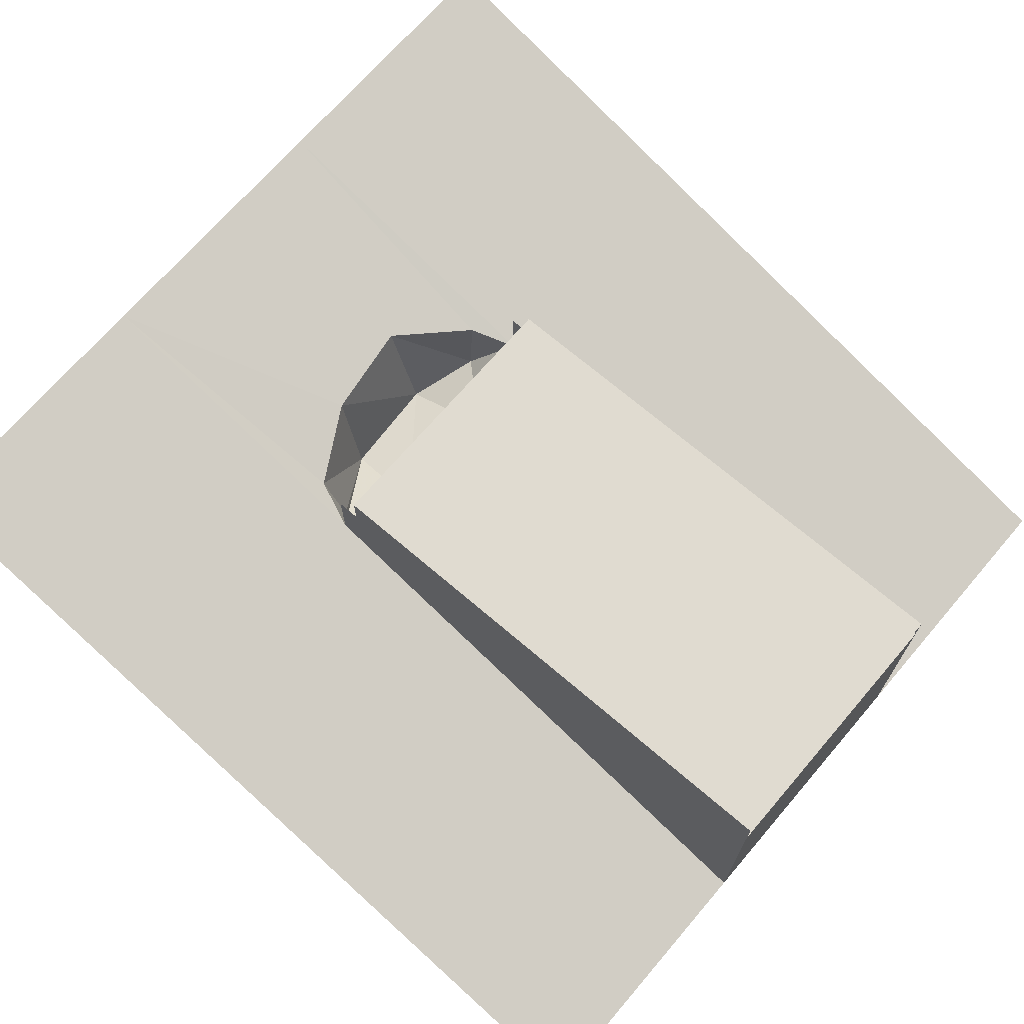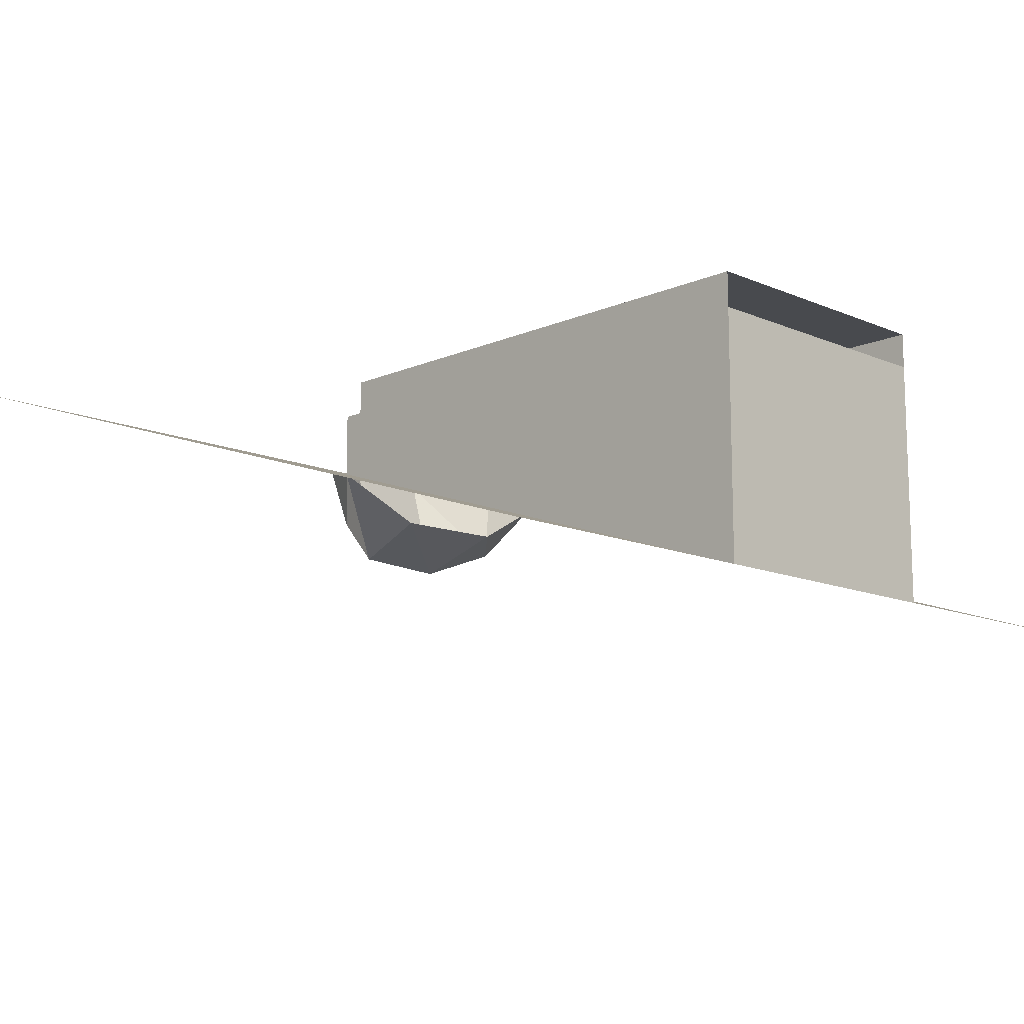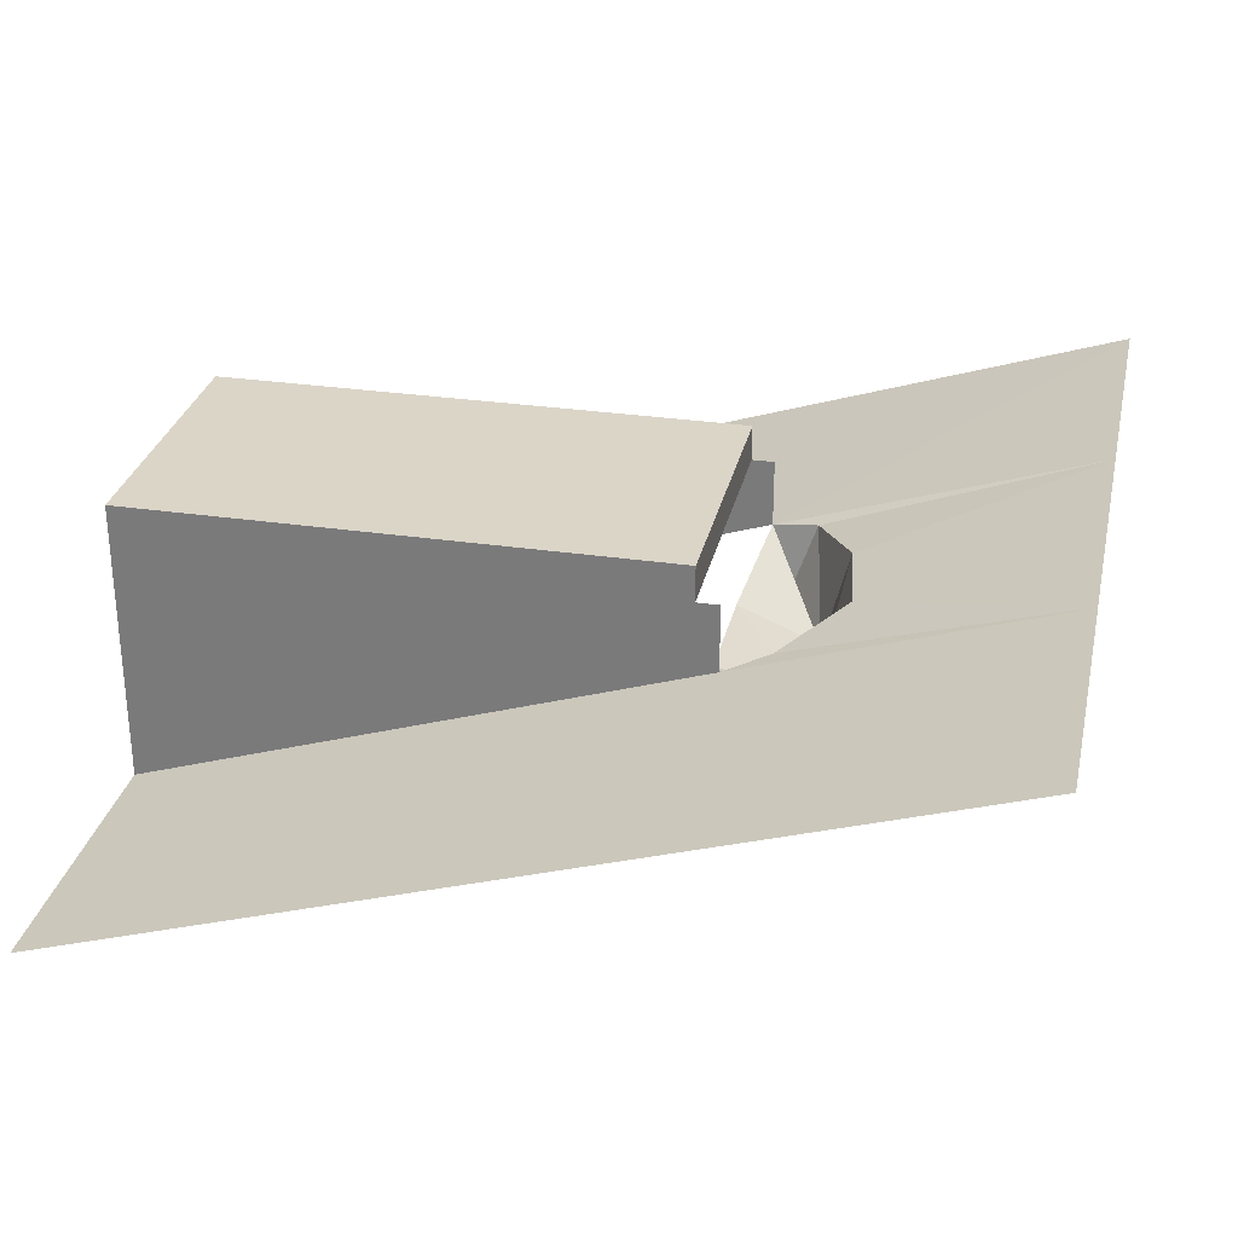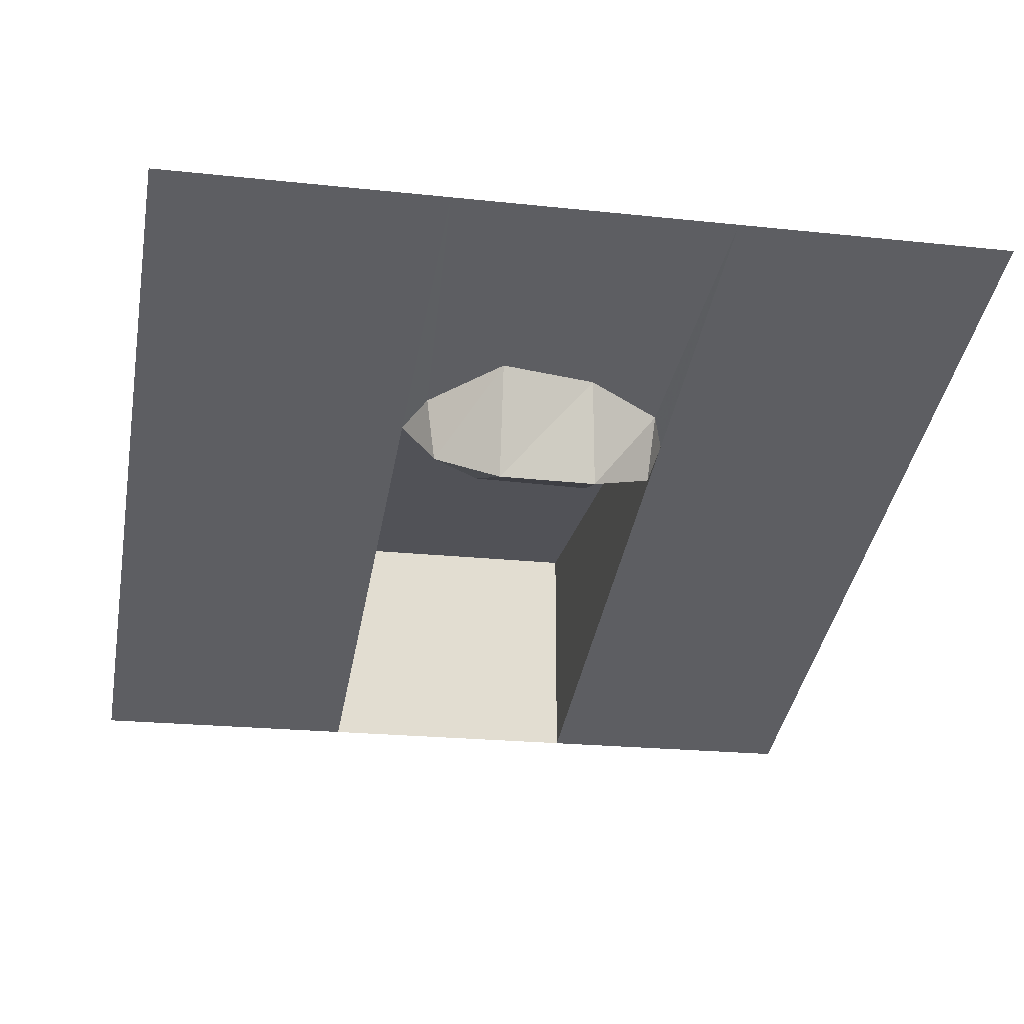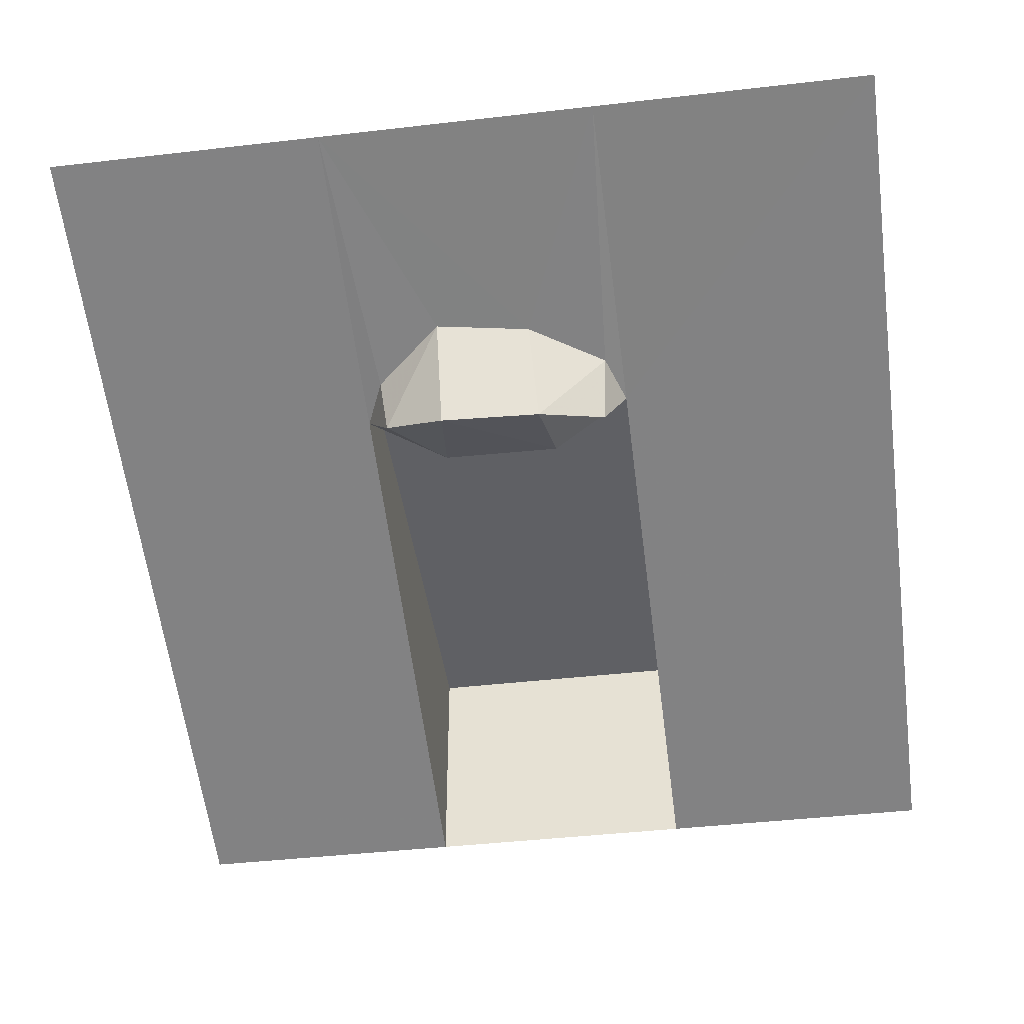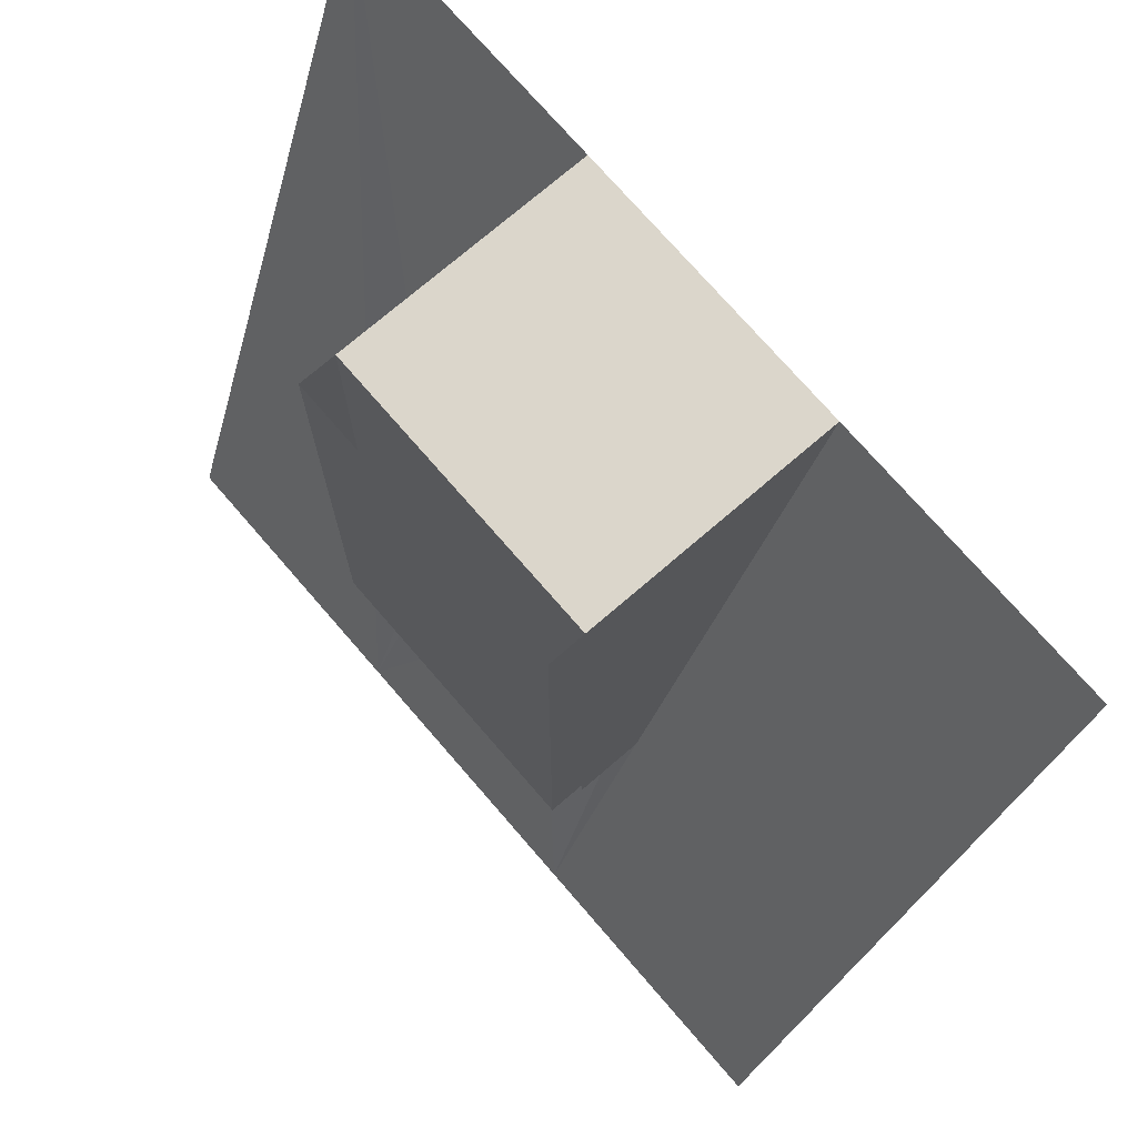
<metadata>
{"format":"obj","ext":"obj","renderer":"f3d","projection":"perspective","resolution":1024,"background":"white","views":[{"elev":69.9,"azim":130.6,"up":"+Z"},{"elev":-12.8,"azim":135.3,"up":"+Z"},{"elev":29.5,"azim":-77.7,"up":"+Z"},{"elev":-21.6,"azim":-10.8,"up":"+Z"},{"elev":-43.2,"azim":7.8,"up":"+Z"},{"elev":73.6,"azim":49.2,"up":"+Y"}]}
</metadata>
<code>
v 0.5 -0.375 0.375
v 0.5 -0.375 0.5
v -0.5 -0.375 0.5
v -0.5 -0.375 0.375
v 0.5 1.5 0.375
v 0.5 1.5 0.5
v -0.5 1.5 0.5
v -0.5 1.5 0.375
v -0.5 1.5 0.2266
v 0.5 1.5 0.2266
v 0.5 -0.4531 0.3438
v 0.5 -0.4531 0.375
v -0.5 -0.4531 0.1406
v -0.3984 -0.5938 -0.03906
v -0.4297 -0.6094 0.1875
v -0.5 -1.562 0.5
v -1.5 1.5 -0.5
v -0.5 1.5 -0.5
v -0.5 -0.4531 0.1719
v -0.5 1.5 -0.3594
v -0.5 -0.4531 0.2109
v -0.5 1.5 -0.2109
v -0.5 -0.4531 0.25
v -0.5 1.5 -0.0625
v -0.5 -0.4531 0.2969
v -0.5 1.5 0.08594
v -0.5 -0.4531 0.3438
v -0.5 -0.4531 0.375
v -0.1719 -0.6953 -0.1328
v -0.1797 -0.8125 0.2578
v 0.1641 -0.7656 0.2422
v 0.5 -1.562 0.5
v 0.4375 -0.6172 0.1875
v 0.5 -0.4531 0.1406
v 1.5 -1.562 0.5
v 1.5 1.5 -0.5
v 0.5 1.5 -0.5
v 0.5 1.5 -0.3594
v 0.5 1.5 -0.2109
v 0.5 1.5 -0.0625
v 0.5 1.5 0.08594
v 0.1875 -0.6719 -0.125
v 0.4219 -0.5391 -0.03906
v 0.2188 -0.3828 -0.02344
v -0.2031 -0.3828 -0.01562
v 0.5 -0.4531 0.2969
v 0.5 -0.4531 0.25
v 0.5 -0.4531 0.2109
v 0.5 -0.4531 0.1719
v -1.5 -1.562 0.5
v 0.5 -0.375 -0.5
v -0.5 -0.375 -0.5
f 1 2 3
f 1 3 4
f 1 4 5
f 1 5 6
f 1 6 2
f 2 6 7
f 2 7 3
f 3 7 8
f 3 8 4
f 4 8 5
f 5 8 9
f 5 9 10
f 5 10 11
f 5 11 12
f 27 9 28
f 28 9 8
f 13 14 15
f 13 18 19
f 19 18 20
f 14 29 30
f 14 30 15
f 37 34 38
f 37 38 18
f 18 38 20
f 29 42 31
f 29 31 30
f 42 43 33
f 42 33 31
f 33 43 34
f 34 43 42
f 34 42 44
f 44 42 29
f 44 29 45
f 45 29 14
f 45 14 13
f 49 38 34
f 13 15 16
f 13 16 17
f 13 17 18
f 15 30 16
f 16 30 31
f 16 31 32
f 32 31 33
f 32 33 34
f 32 34 35
f 35 34 36
f 36 34 37
f 34 36 36
f 17 16 50
f 19 20 21
f 21 20 22
f 20 38 39
f 20 39 22
f 48 39 49
f 49 39 38
f 21 22 23
f 23 22 24
f 22 39 40
f 22 40 24
f 47 40 48
f 48 40 39
f 23 24 25
f 25 24 26
f 24 40 41
f 24 41 26
f 46 41 47
f 47 41 40
f 25 26 27
f 27 26 9
f 26 41 10
f 26 10 9
f 46 11 10
f 46 10 41

</code>
